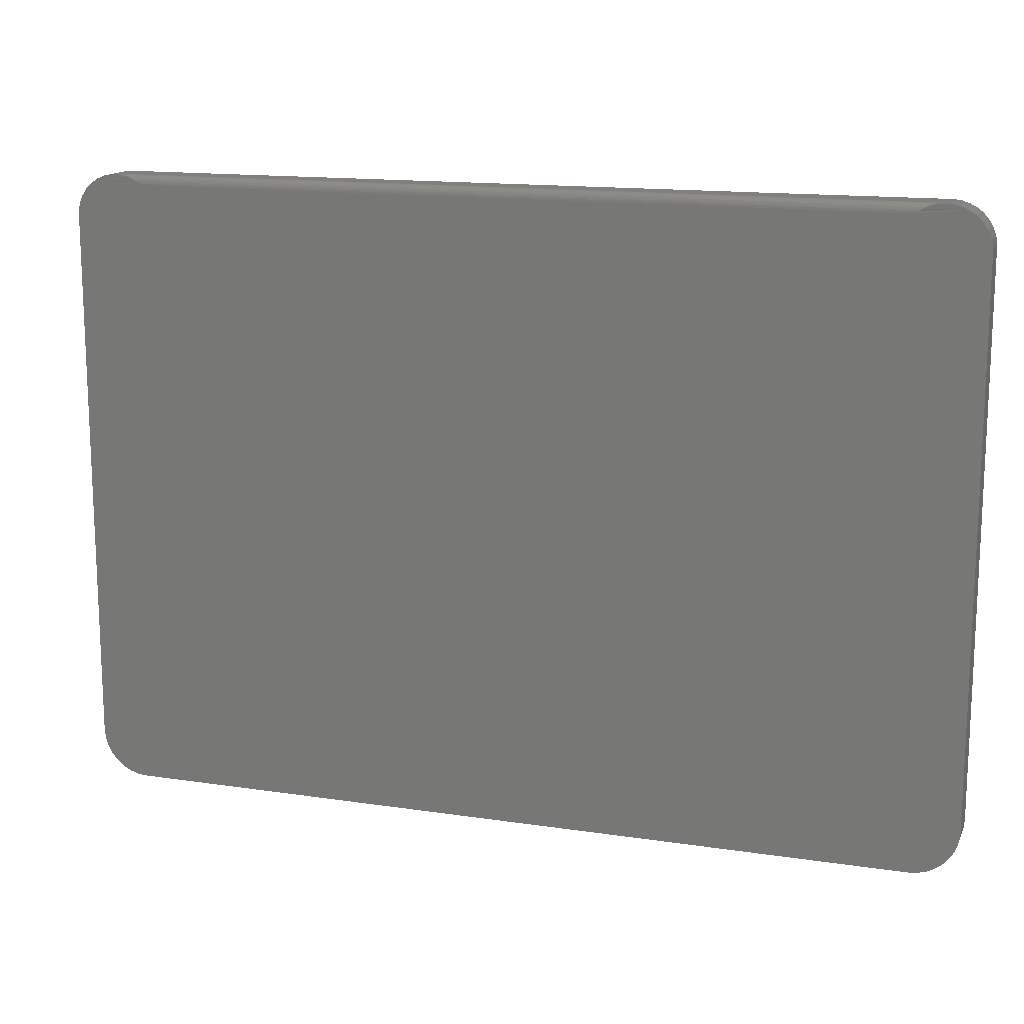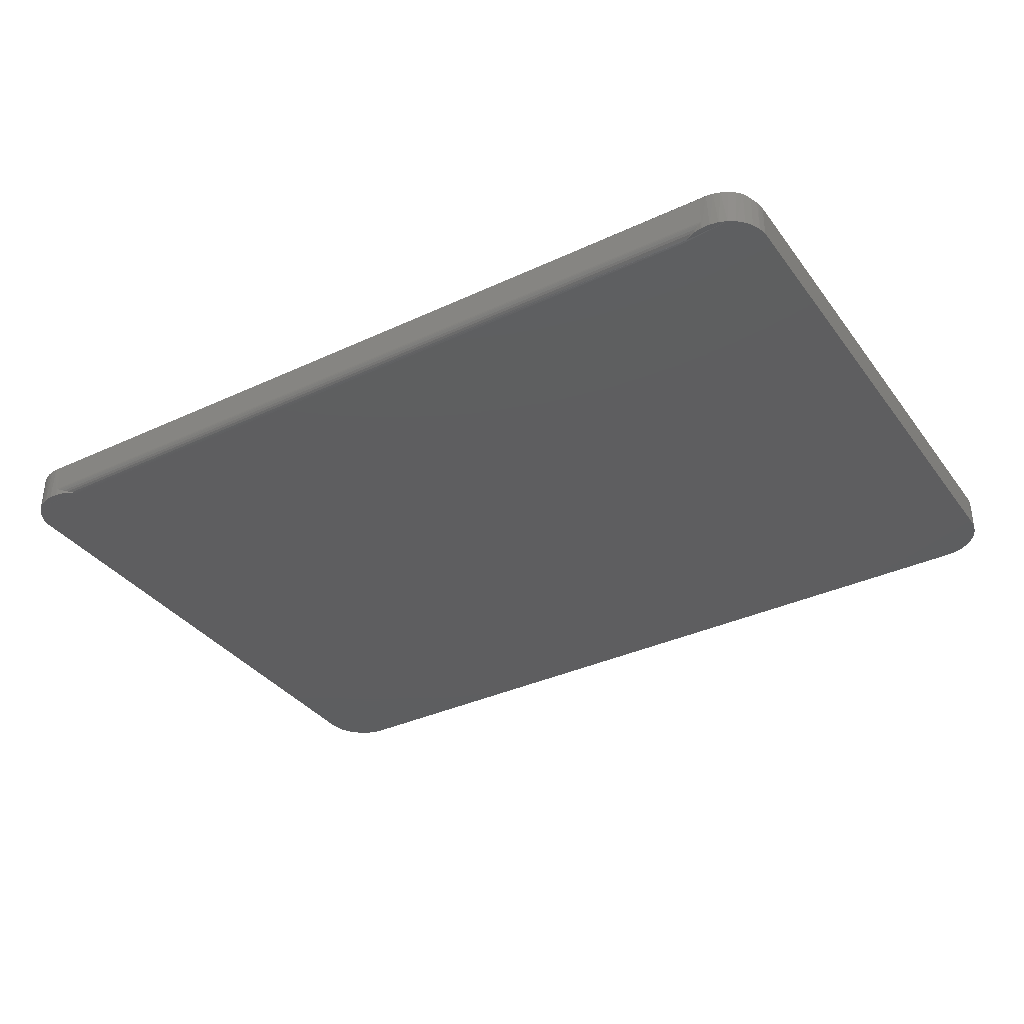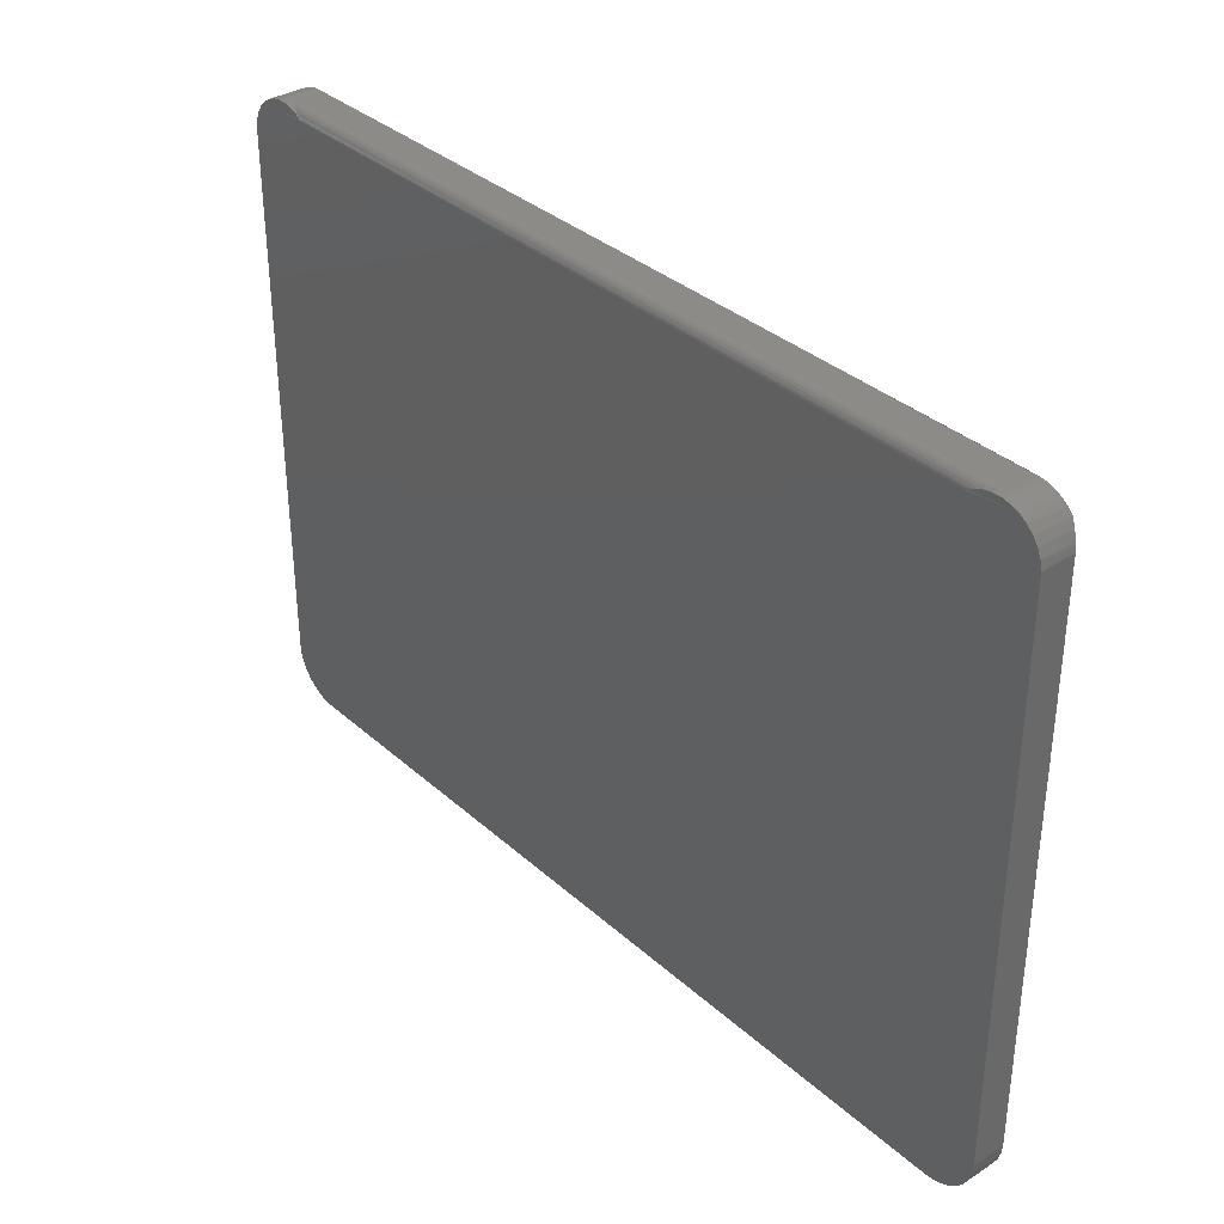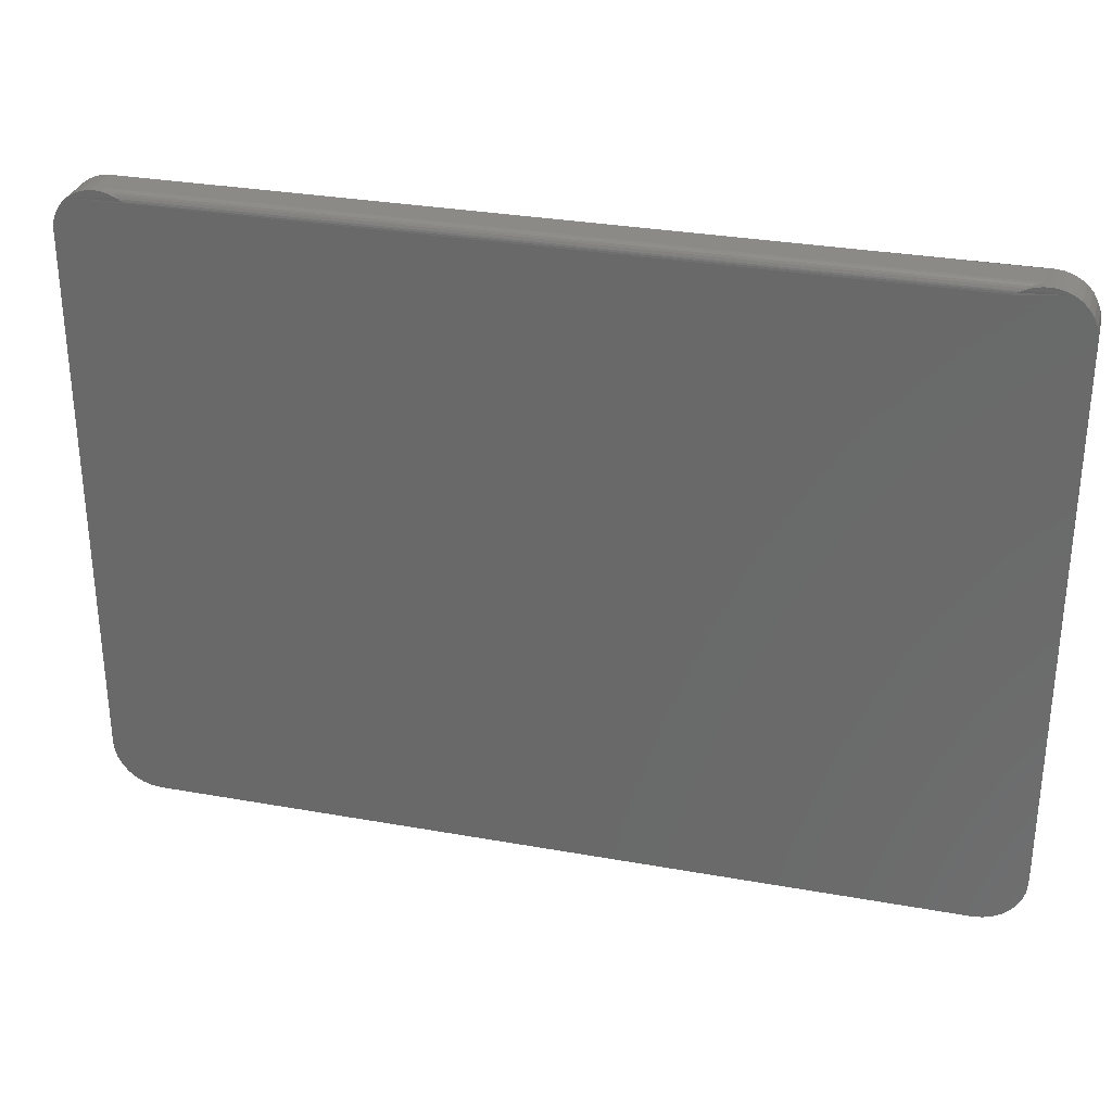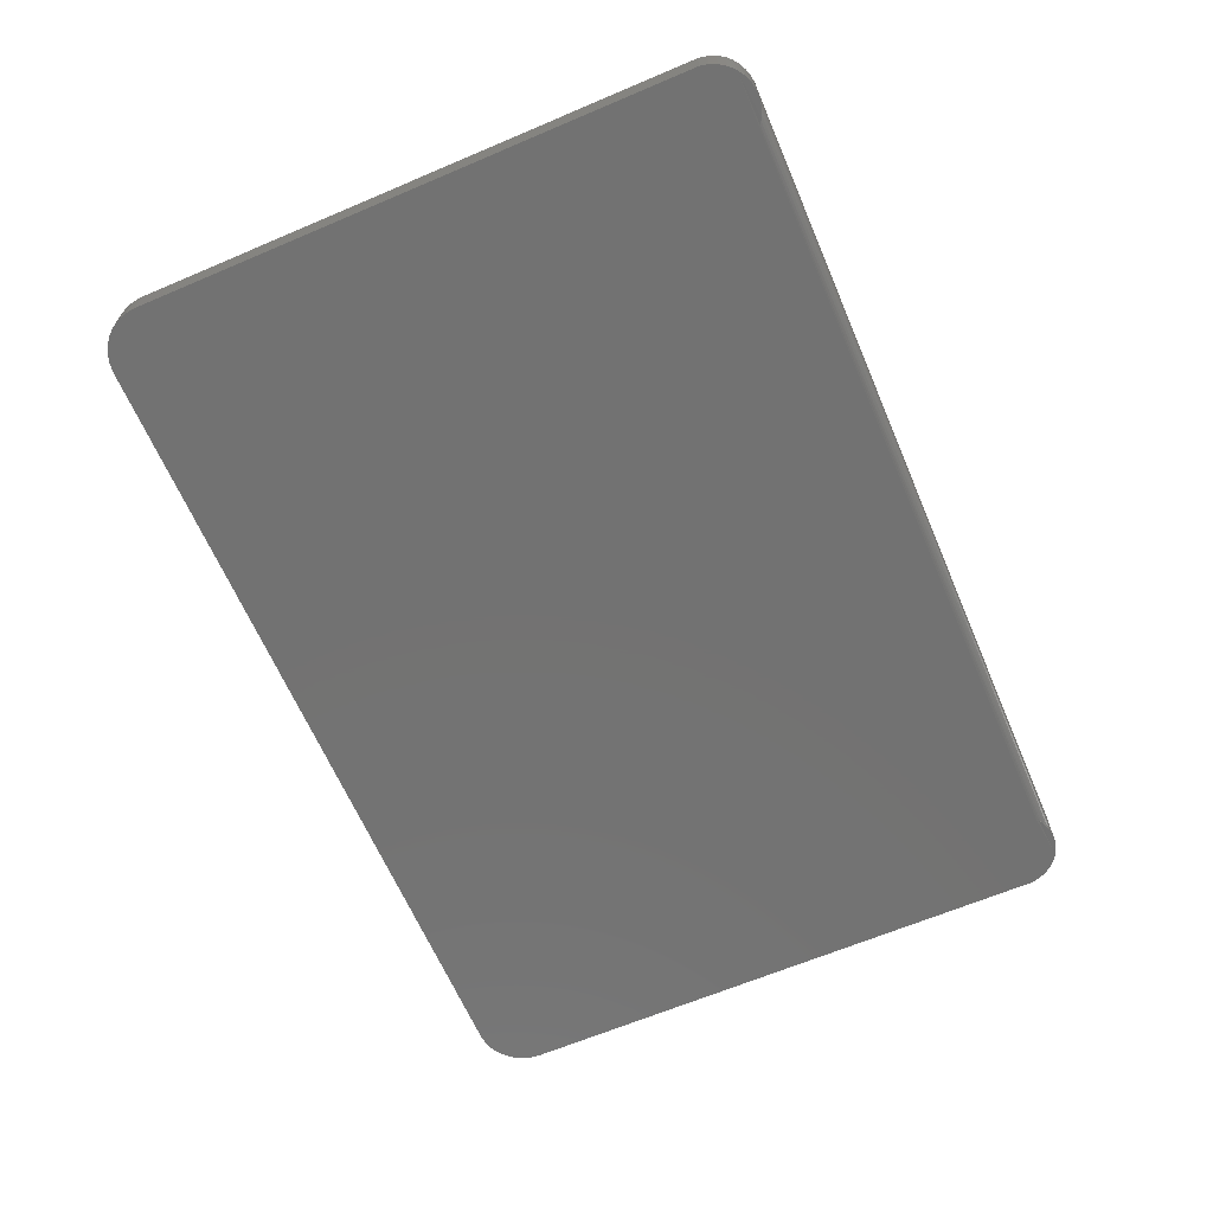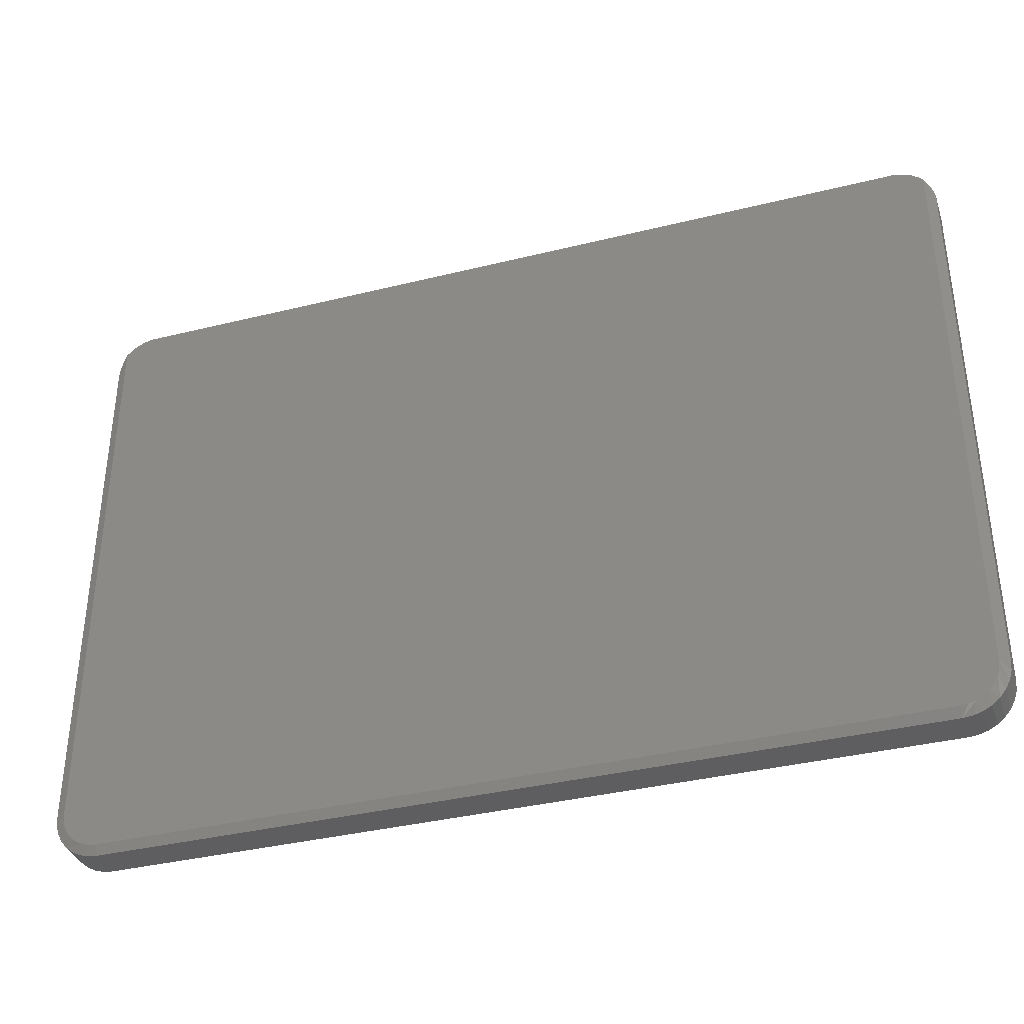
<metadata>
{"format":"stl","ext":"stl","renderer":"f3d","projection":"perspective","resolution":1024,"background":"white","views":[{"elev":14.6,"azim":18.1,"up":"+Z"},{"elev":-35.6,"azim":31.6,"up":"+Y"},{"elev":34.9,"azim":49.6,"up":"+Z"},{"elev":30.6,"azim":14.5,"up":"+Z"},{"elev":-64.5,"azim":-66.8,"up":"+Y"},{"elev":-36.5,"azim":-162.1,"up":"+Z"}]}
</metadata>
<code>
# stl→obj: 120 verts, 236 faces
v 0.6562 -0.0625 0.4766
v 0.6527 -0.05073 0.4761
v 0.643 -0.0625 0.4738
v 0.6537 -0.05011 0.4762
v 0.7344 -0.0625 0.4141
v 0.7327 -0.006991 0.4234
v 0.7315 -0.0625 0.4276
v 0.7344 -0.007812 0.4141
v 0.6305 -0.0625 0.4685
v 0.6273 -0.06139 0.4667
v 0.6236 -0.06213 0.4643
v 0.6344 -0.05925 0.4705
v 0.6416 -0.05638 0.4733
v 0.6488 -0.05295 0.4753
v 0.6701 -0.0625 0.4767
v 0.668 2.125e-16 0.4769
v 0.6796 2.137e-16 0.4753
v 0.6838 -0.0625 0.4742
v 0.6907 2.148e-16 0.4718
v 0.6966 -0.0625 0.4691
v 0.7012 2.156e-16 0.4665
v 0.7083 -0.0625 0.4615
v 0.7188 2.167e-16 0.4511
v 0.7182 -0.0625 0.4518
v 0.7199 -0.0005793 0.4497
v 0.726 -0.0625 0.4404
v 0.7314 -0.006336 0.4279
v 0.6562 -0.04688 0.4766
v 0.6554 -0.04862 0.4765
v 0.6562 2.112e-16 0.4766
v 0.7106 2.163e-16 0.4595
v 0.7266 -0.003911 0.4394
v -0.75 -0.007812 0.4141
v -0.7471 -0.0625 0.4276
v -0.7484 -0.006991 0.4234
v -0.75 -0.0625 0.4141
v -0.7355 -0.0005793 0.4497
v -0.7422 -0.003911 0.4394
v -0.7417 -0.0625 0.4404
v -0.7338 -0.0625 0.4518
v -0.7344 5.54e-17 0.4511
v -0.7239 -0.0625 0.4615
v -0.7123 -0.0625 0.4691
v -0.7168 5.82e-17 0.4665
v -0.7064 5.966e-17 0.4718
v -0.6994 -0.0625 0.4742
v -0.6952 6.109e-17 0.4753
v -0.6857 -0.0625 0.4767
v -0.671 -0.04862 0.4765
v -0.6683 -0.05073 0.4761
v -0.6693 -0.05011 0.4762
v -0.6644 -0.05295 0.4753
v -0.6586 -0.0625 0.4738
v -0.6572 -0.05638 0.4733
v -0.65 -0.05925 0.4705
v -0.6461 -0.0625 0.4685
v -0.643 -0.06139 0.4667
v -0.6375 -0.06235 0.4631
v -0.6719 -0.0625 0.4766
v -0.6836 6.247e-17 0.4769
v -0.6719 -0.04688 0.4766
v -0.6719 6.245e-17 0.4766
v -0.747 -0.006336 0.4279
v -0.7262 5.677e-17 0.4595
v -0.6841 3.917e-18 -0.5535
v 0.6684 1.541e-16 -0.5535
v -0.6719 5.204e-18 -0.5547
v 0.6562 1.527e-16 -0.5547
v 0.7004 1.586e-16 -0.5364
v -0.7161 1.314e-18 -0.5364
v 0.7082 1.6e-16 -0.5269
v -0.7066 1.934e-18 -0.5442
v 0.691 1.571e-16 -0.5442
v -0.6958 2.813e-18 -0.5499
v 0.6802 1.556e-16 -0.5499
v 0.7188 1.631e-16 -0.4922
v -0.7344 1.735e-18 -0.4922
v -0.7238 9.766e-19 -0.5269
v -0.7296 9.352e-19 -0.5161
v 0.714 1.612e-16 -0.5161
v -0.7332 1.191e-18 -0.5044
v 0.7175 1.623e-16 -0.5044
v -0.75 -0.0625 -0.4922
v -0.75 -0.007812 -0.4922
v 0.7344 -0.0625 -0.4922
v 0.7344 -0.007812 -0.4922
v 0.7329 -0.007812 -0.5074
v 0.7329 -0.0625 -0.5074
v 0.7284 -0.007812 -0.5221
v 0.7284 -0.0625 -0.5221
v 0.7212 -0.007812 -0.5356
v 0.7212 -0.0625 -0.5356
v 0.7115 -0.007812 -0.5474
v 0.7115 -0.0625 -0.5474
v 0.6997 -0.007812 -0.5571
v 0.6997 -0.0625 -0.5571
v 0.6861 -0.007812 -0.5644
v 0.6861 -0.0625 -0.5644
v 0.6715 -0.007812 -0.5688
v 0.6715 -0.0625 -0.5688
v 0.6562 -0.007812 -0.5703
v 0.6562 -0.0625 -0.5703
v -0.6719 -0.0625 -0.5703
v -0.6719 -0.007812 -0.5703
v -0.6871 -0.007812 -0.5688
v -0.6871 -0.0625 -0.5688
v -0.7018 -0.007812 -0.5644
v -0.7018 -0.0625 -0.5644
v -0.7153 -0.007812 -0.5571
v -0.7153 -0.0625 -0.5571
v -0.7271 -0.007812 -0.5474
v -0.7271 -0.0625 -0.5474
v -0.7368 -0.007812 -0.5356
v -0.7368 -0.0625 -0.5356
v -0.7441 -0.007812 -0.5221
v -0.7441 -0.0625 -0.5221
v -0.7485 -0.007812 -0.5074
v -0.7485 -0.0625 -0.5074
v 0.6192 -0.0625 0.4609
v -0.6348 -0.0625 0.4609
f 1 2 3
f 1 4 2
f 5 6 7
f 5 8 6
f 9 10 11
f 12 10 9
f 9 3 12
f 3 13 12
f 14 13 3
f 3 2 14
f 1 15 16
f 17 16 15
f 15 18 17
f 19 17 18
f 18 20 19
f 19 20 21
f 21 20 22
f 23 24 25
f 24 26 25
f 6 27 7
f 28 29 4
f 28 4 1
f 28 1 16
f 28 16 30
f 24 23 22
f 22 23 31
f 22 31 21
f 7 27 26
f 26 27 32
f 26 32 25
f 33 34 35
f 33 36 34
f 37 38 39
f 39 40 37
f 41 37 40
f 42 43 44
f 45 44 43
f 43 46 45
f 45 46 47
f 47 46 48
f 49 50 51
f 52 53 54
f 55 54 53
f 53 56 55
f 55 56 57
f 57 56 58
f 59 53 52
f 59 52 50
f 59 50 49
f 60 47 48
f 60 48 59
f 60 59 49
f 60 49 61
f 60 61 62
f 39 38 34
f 34 38 63
f 34 63 35
f 41 40 64
f 64 40 42
f 64 42 44
f 16 47 30
f 47 62 30
f 65 66 67
f 66 68 67
f 47 60 62
f 17 47 16
f 45 47 17
f 19 45 17
f 44 45 19
f 21 44 19
f 64 44 21
f 31 64 21
f 69 70 71
f 72 70 69
f 73 72 69
f 74 72 73
f 75 74 73
f 65 74 75
f 66 65 75
f 41 64 31
f 41 31 23
f 41 23 76
f 41 76 77
f 70 78 71
f 71 78 79
f 71 79 80
f 80 79 81
f 80 81 82
f 82 81 77
f 82 77 76
f 36 33 83
f 83 33 84
f 85 86 5
f 5 86 8
f 86 85 87
f 87 85 88
f 87 88 89
f 89 88 90
f 89 90 91
f 91 90 92
f 91 92 93
f 93 92 94
f 93 94 95
f 95 94 96
f 95 96 97
f 97 96 98
f 97 98 99
f 99 98 100
f 99 100 101
f 101 100 102
f 103 104 102
f 102 104 101
f 104 103 105
f 105 103 106
f 105 106 107
f 107 106 108
f 107 108 109
f 109 108 110
f 109 110 111
f 111 110 112
f 111 112 113
f 113 112 114
f 113 114 115
f 115 114 116
f 115 116 117
f 117 116 118
f 117 118 84
f 84 118 83
f 77 84 33
f 77 33 35
f 77 35 63
f 77 63 38
f 77 38 37
f 77 37 41
f 76 23 25
f 76 25 32
f 76 32 27
f 76 27 6
f 76 6 8
f 76 8 86
f 87 89 80
f 97 66 75
f 95 97 75
f 93 95 75
f 93 75 73
f 93 73 69
f 91 93 69
f 89 91 69
f 89 69 71
f 89 71 80
f 86 87 80
f 86 80 82
f 86 82 76
f 68 66 97
f 68 97 99
f 68 99 101
f 104 67 101
f 101 67 68
f 105 107 74
f 115 81 79
f 113 115 79
f 111 113 79
f 111 79 78
f 111 78 70
f 109 111 70
f 107 109 70
f 107 70 72
f 107 72 74
f 104 105 74
f 104 74 65
f 104 65 67
f 77 81 115
f 77 115 117
f 77 117 84
f 11 20 9
f 20 11 119
f 58 42 120
f 42 58 56
f 103 100 106
f 103 102 100
f 59 46 53
f 59 48 46
f 1 3 15
f 15 3 18
f 18 3 9
f 18 9 20
f 94 110 96
f 96 110 108
f 96 108 98
f 98 108 106
f 98 106 100
f 53 46 43
f 53 43 56
f 56 43 42
f 120 42 40
f 120 40 24
f 119 120 24
f 119 24 22
f 119 22 20
f 24 40 26
f 26 40 39
f 26 39 7
f 7 39 34
f 7 34 5
f 5 34 36
f 5 36 85
f 85 36 83
f 85 83 88
f 88 83 118
f 88 118 90
f 90 118 116
f 90 116 92
f 92 116 114
f 92 114 94
f 94 114 112
f 94 112 110
f 28 30 61
f 61 30 62
f 120 11 58
f 120 119 11
f 28 61 49
f 2 50 52
f 2 52 14
f 14 52 54
f 14 54 13
f 13 54 55
f 13 55 12
f 12 55 57
f 12 57 10
f 11 10 57
f 57 58 11
f 29 28 49
f 29 49 51
f 29 51 50
f 29 50 2
f 29 2 4

</code>
